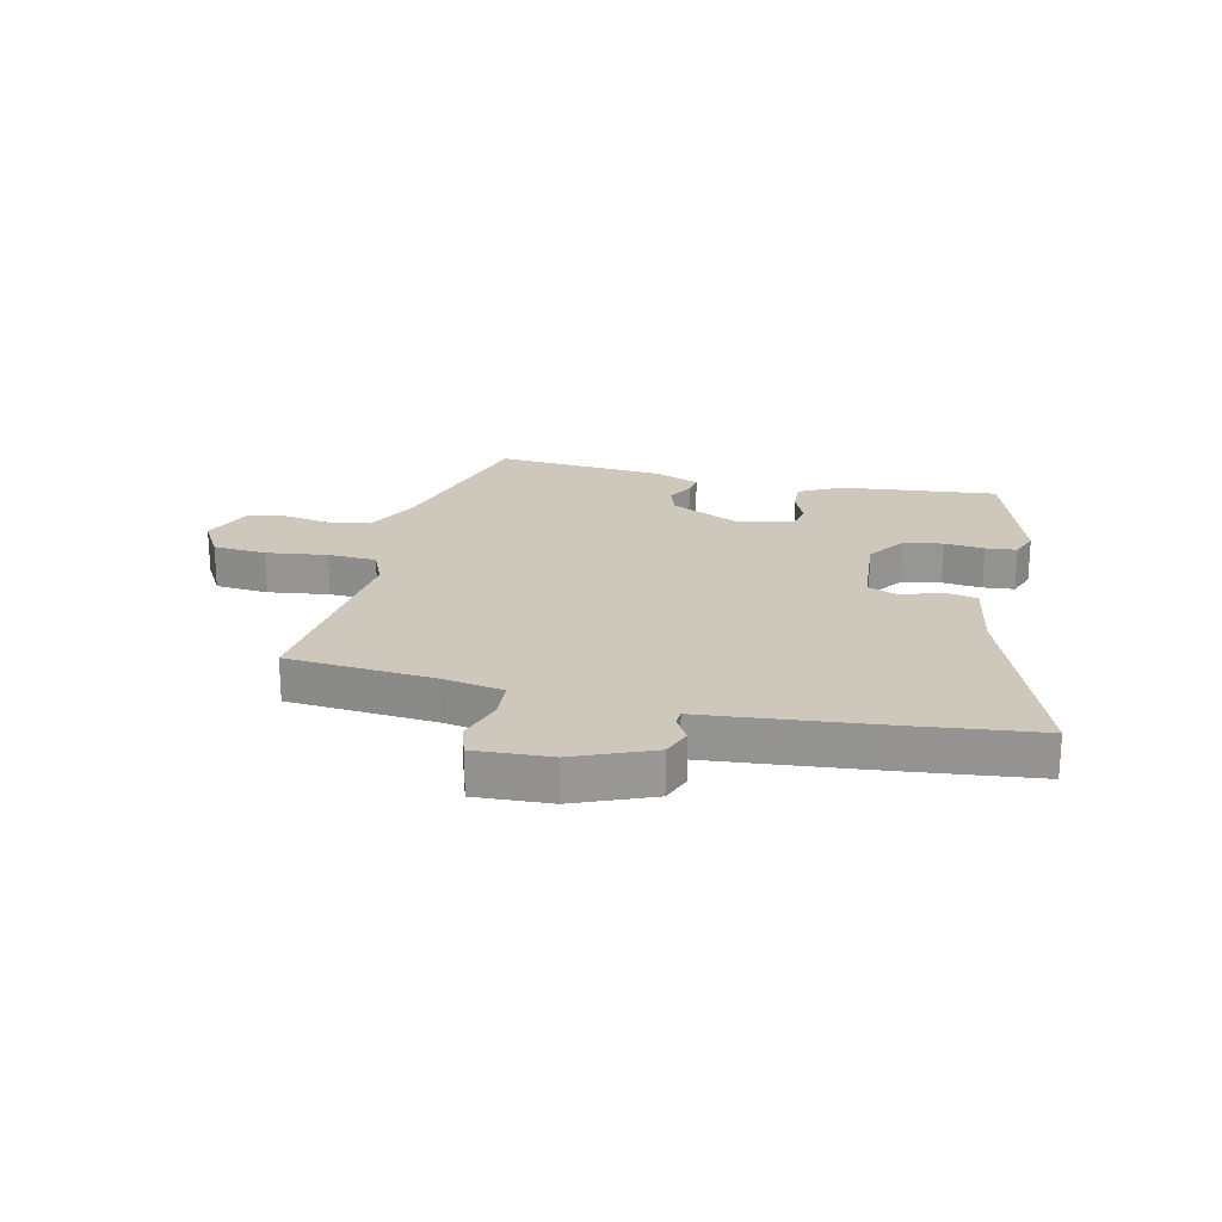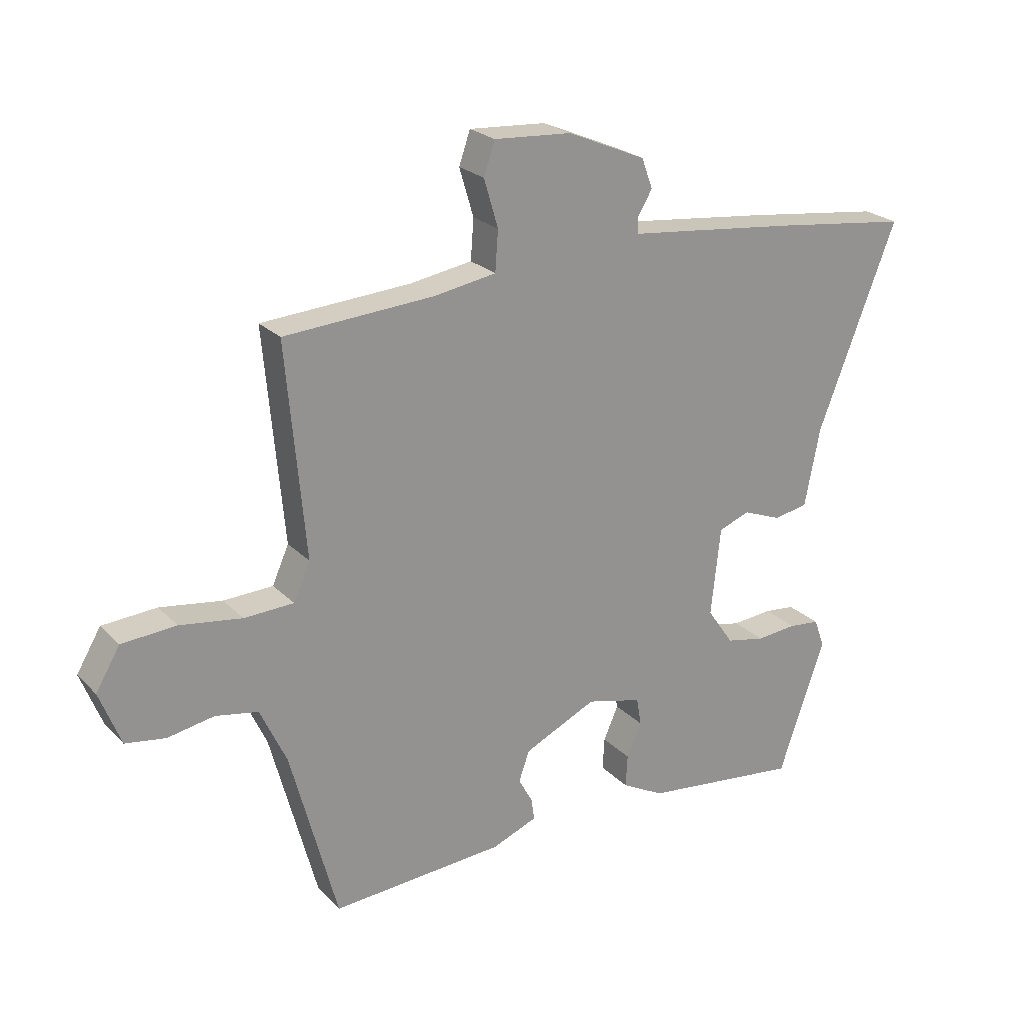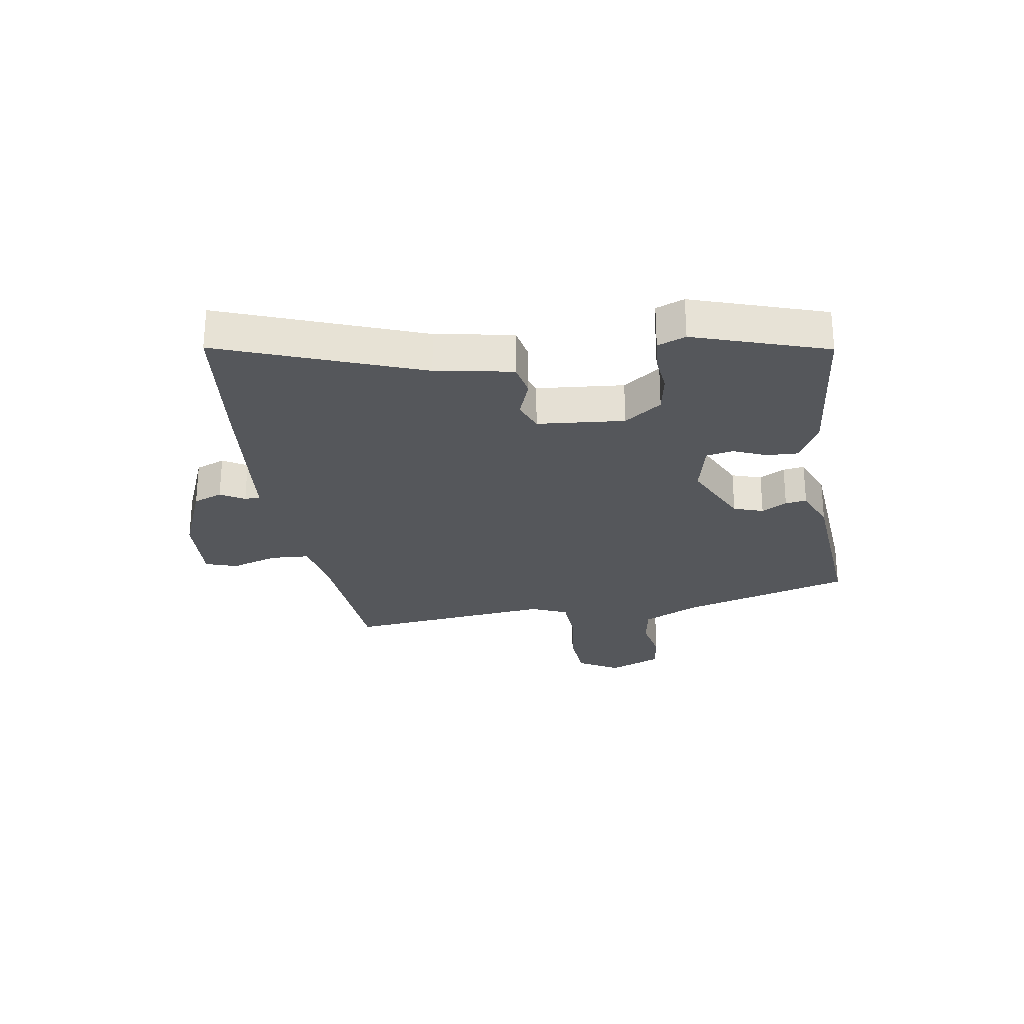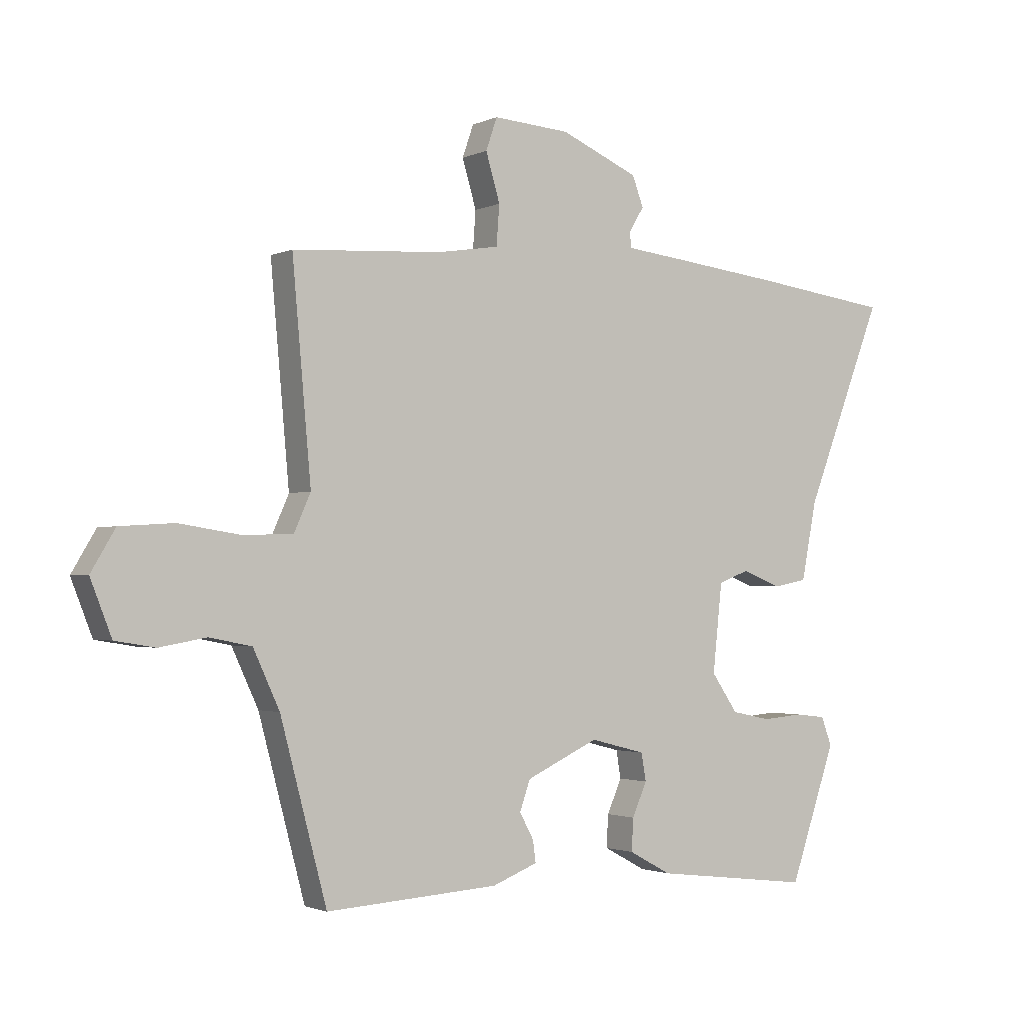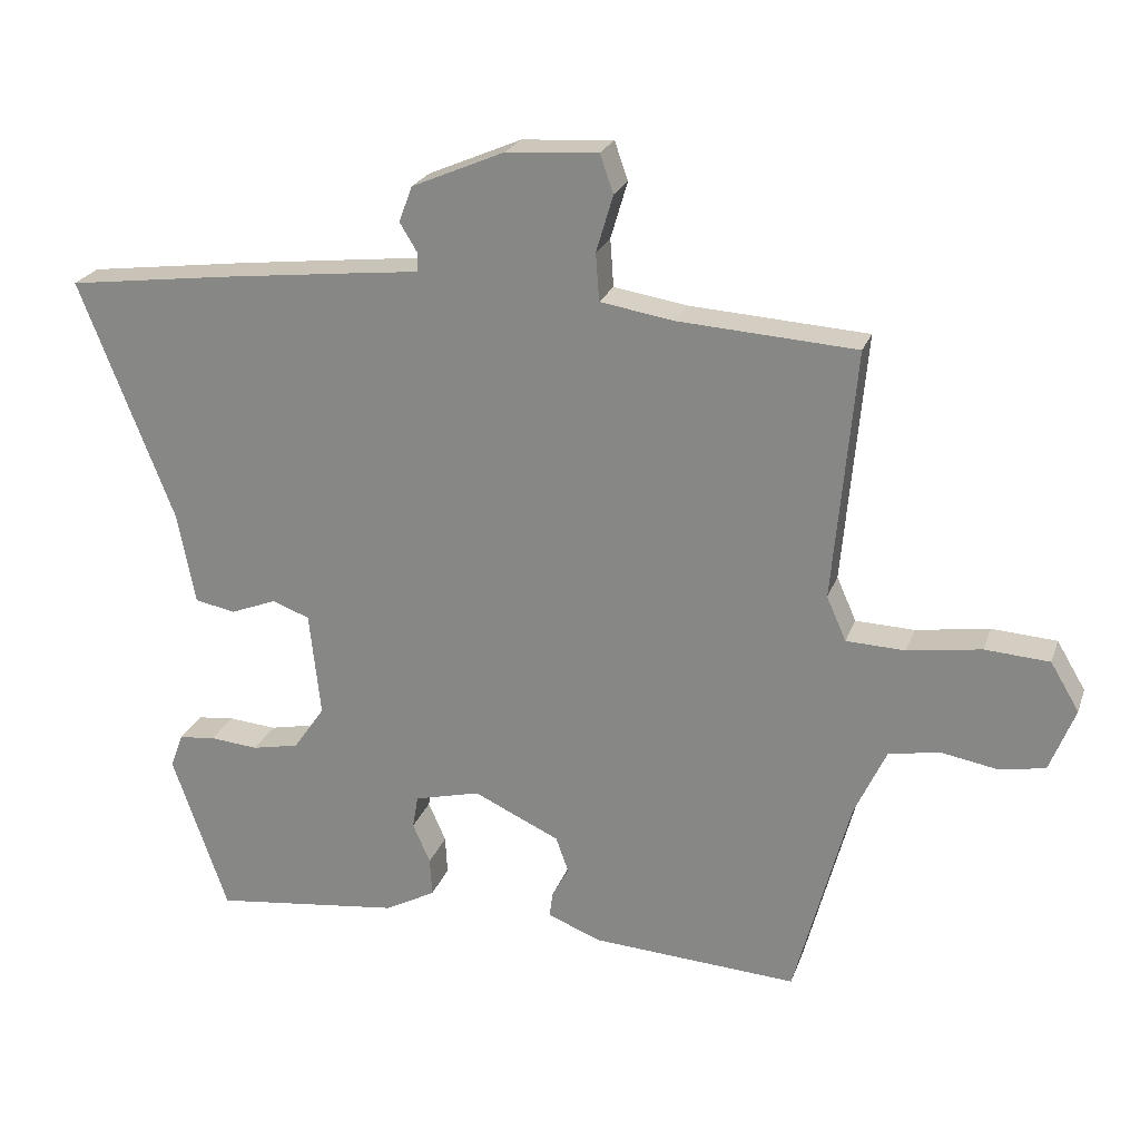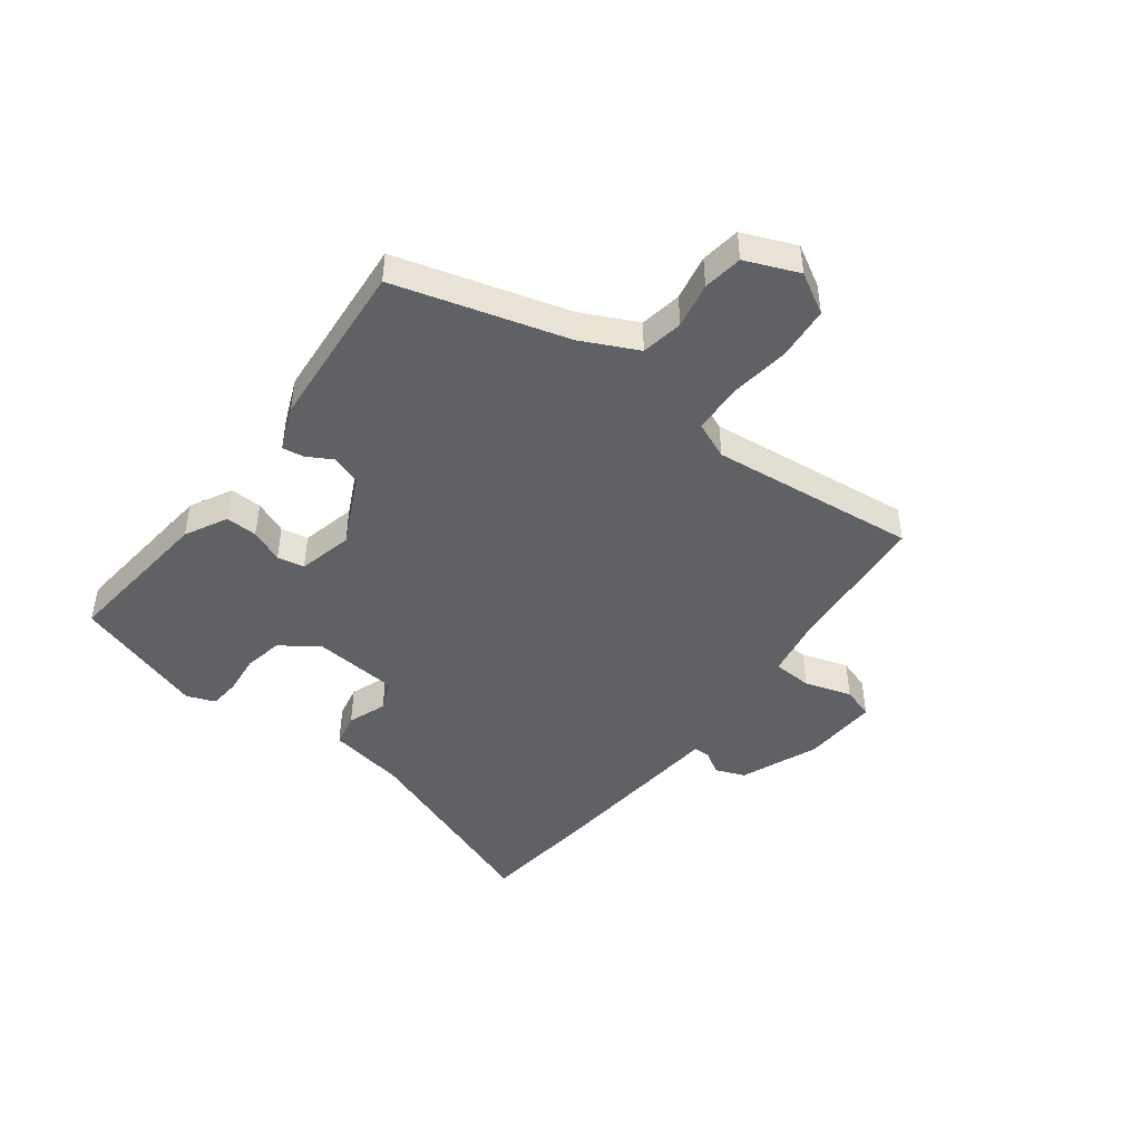
<metadata>
{"format":"obj","ext":"obj","renderer":"f3d","projection":"perspective","resolution":1024,"background":"white","views":[{"elev":22.0,"azim":13.9,"up":"+Y"},{"elev":23.7,"azim":-32.2,"up":"+Z"},{"elev":-26.6,"azim":100.0,"up":"+Y"},{"elev":-1.9,"azim":-33.0,"up":"+Z"},{"elev":23.5,"azim":-163.1,"up":"+Z"},{"elev":-45.6,"azim":-126.0,"up":"+Y"}]}
</metadata>
<code>
v 0.406 0.07 0.512
v 0.638 0.07 0.482
v 0.504 0.07 0.139
v 0.478 0.07 0.006
v 0.42 0.07 -0.005
v 0.354 0.07 0.021
v 0.301 0.07 0.001
v 0.285 0.07 -0.149
v 0.33 0.07 -0.214
v 0.397 0.07 -0.228
v 0.466 0.07 -0.222
v 0.519 0.07 -0.228
v 0.537 0.07 -0.277
v 0.458 0.07 -0.505
v 0.189 0.07 -0.472
v 0.117 0.07 -0.433
v 0.12 0.07 -0.378
v 0.145 0.07 -0.321
v 0.137 0.07 -0.274
v 0.043 0.07 -0.25
v -0.08 0.07 -0.307
v -0.098 0.07 -0.358
v -0.074 0.07 -0.402
v -0.069 0.07 -0.439
v -0.146 0.07 -0.469
v -0.44 0.07 -0.487
v -0.519 0.07 -0.19
v -0.564 0.07 -0.093
v -0.636 0.07 -0.079
v -0.715 0.07 -0.093
v -0.783 0.07 -0.082
v -0.819 0.07 0.01
v -0.778 0.07 0.079
v -0.686 0.07 0.085
v -0.581 0.07 0.069
v -0.497 0.07 0.072
v -0.469 0.07 0.135
v -0.501 0.07 0.493
v -0.248 0.07 0.509
v -0.142 0.07 0.526
v -0.137 0.07 0.594
v -0.161 0.07 0.675
v -0.142 0.07 0.73
v -0.011 0.07 0.721
v 0.122 0.07 0.664
v 0.141 0.07 0.613
v 0.116 0.07 0.572
v 0.117 0.07 0.545
v 0.216 0.07 0.534
v 0.406 0 0.512
v 0.638 0 0.482
v 0.504 0 0.139
v 0.478 0 0.006
v 0.42 0 -0.005
v 0.354 0 0.021
v 0.301 0 0.001
v 0.285 0 -0.149
v 0.33 0 -0.214
v 0.397 0 -0.228
v 0.466 0 -0.222
v 0.519 0 -0.228
v 0.537 0 -0.277
v 0.458 0 -0.505
v 0.189 0 -0.472
v 0.117 0 -0.433
v 0.12 0 -0.378
v 0.145 0 -0.321
v 0.137 0 -0.274
v 0.043 0 -0.25
v -0.08 0 -0.307
v -0.098 0 -0.358
v -0.074 0 -0.402
v -0.069 0 -0.439
v -0.146 0 -0.469
v -0.44 0 -0.487
v -0.519 0 -0.19
v -0.564 0 -0.093
v -0.636 0 -0.079
v -0.715 0 -0.093
v -0.783 0 -0.082
v -0.819 0 0.01
v -0.778 0 0.079
v -0.686 0 0.085
v -0.581 0 0.069
v -0.497 0 0.072
v -0.469 0 0.135
v -0.501 0 0.493
v -0.248 0 0.509
v -0.142 0 0.526
v -0.137 0 0.594
v -0.161 0 0.675
v -0.142 0 0.73
v -0.011 0 0.721
v 0.122 0 0.664
v 0.141 0 0.613
v 0.116 0 0.572
v 0.117 0 0.545
v 0.216 0 0.534
f 1 2 3
f 49 1 3
f 48 49 3
f 45 46 47
f 44 45 47
f 43 44 47
f 42 43 47
f 41 42 47
f 40 41 47 48
f 4 5 6
f 3 4 6
f 48 3 6
f 40 48 6
f 39 40 6
f 39 6 7
f 38 39 7
f 37 38 7
f 33 34 35
f 32 33 35
f 31 32 35
f 30 31 35
f 29 30 35
f 28 29 35 36
f 37 7 8
f 36 37 8
f 28 36 8
f 27 28 8
f 25 26 27
f 24 25 27
f 23 24 27
f 22 23 27
f 16 17 18
f 15 16 18
f 14 15 18
f 13 14 18
f 12 13 18
f 11 12 18
f 10 11 18
f 9 10 18 19
f 8 9 19 20
f 21 22 27
f 20 21 27
f 8 20 27
f 52 51 50
f 52 50 98
f 52 98 97
f 96 95 94
f 96 94 93
f 96 93 92
f 96 92 91
f 96 91 90
f 97 96 90 89
f 55 54 53
f 55 53 52
f 55 52 97
f 55 97 89
f 55 89 88
f 56 55 88
f 56 88 87
f 56 87 86
f 84 83 82
f 84 82 81
f 84 81 80
f 84 80 79
f 84 79 78
f 85 84 78 77
f 57 56 86
f 57 86 85
f 57 85 77
f 57 77 76
f 76 75 74
f 76 74 73
f 76 73 72
f 76 72 71
f 67 66 65
f 67 65 64
f 67 64 63
f 67 63 62
f 67 62 61
f 67 61 60
f 67 60 59
f 68 67 59 58
f 69 68 58 57
f 76 71 70
f 76 70 69
f 76 69 57
f 1 50 51 2
f 2 51 52 3
f 3 52 53 4
f 4 53 54 5
f 5 54 55 6
f 6 55 56 7
f 7 56 57 8
f 8 57 58 9
f 9 58 59 10
f 10 59 60 11
f 11 60 61 12
f 12 61 62 13
f 13 62 63 14
f 14 63 64 15
f 15 64 65 16
f 16 65 66 17
f 17 66 67 18
f 18 67 68 19
f 19 68 69 20
f 20 69 70 21
f 21 70 71 22
f 22 71 72 23
f 23 72 73 24
f 24 73 74 25
f 25 74 75 26
f 26 75 76 27
f 27 76 77 28
f 28 77 78 29
f 29 78 79 30
f 30 79 80 31
f 31 80 81 32
f 32 81 82 33
f 33 82 83 34
f 34 83 84 35
f 35 84 85 36
f 36 85 86 37
f 37 86 87 38
f 38 87 88 39
f 39 88 89 40
f 40 89 90 41
f 41 90 91 42
f 42 91 92 43
f 43 92 93 44
f 44 93 94 45
f 45 94 95 46
f 46 95 96 47
f 47 96 97 48
f 48 97 98 49
f 49 98 50 1

</code>
